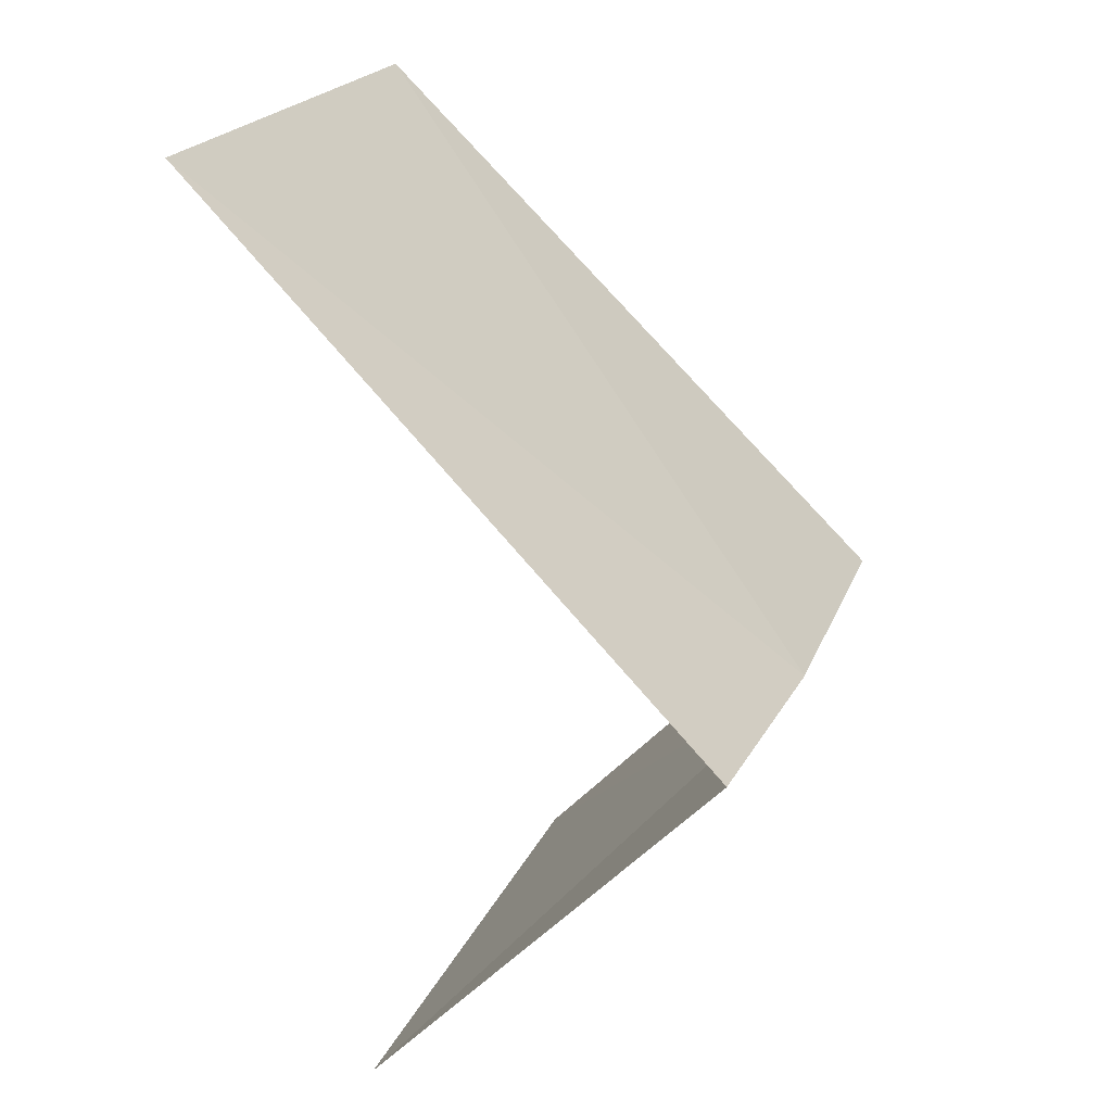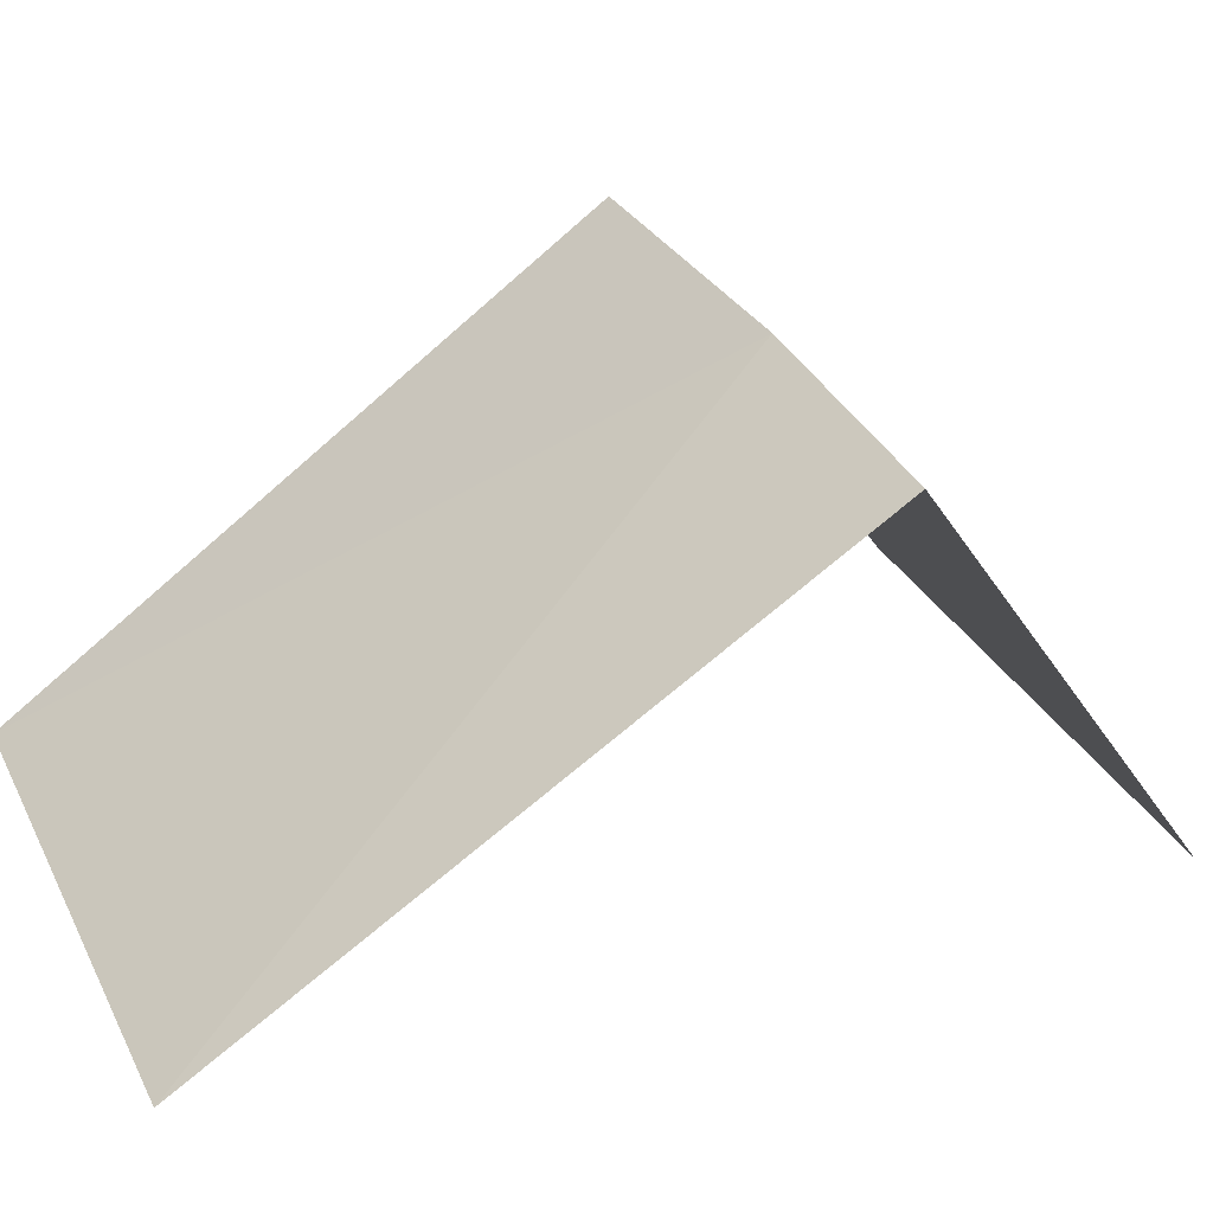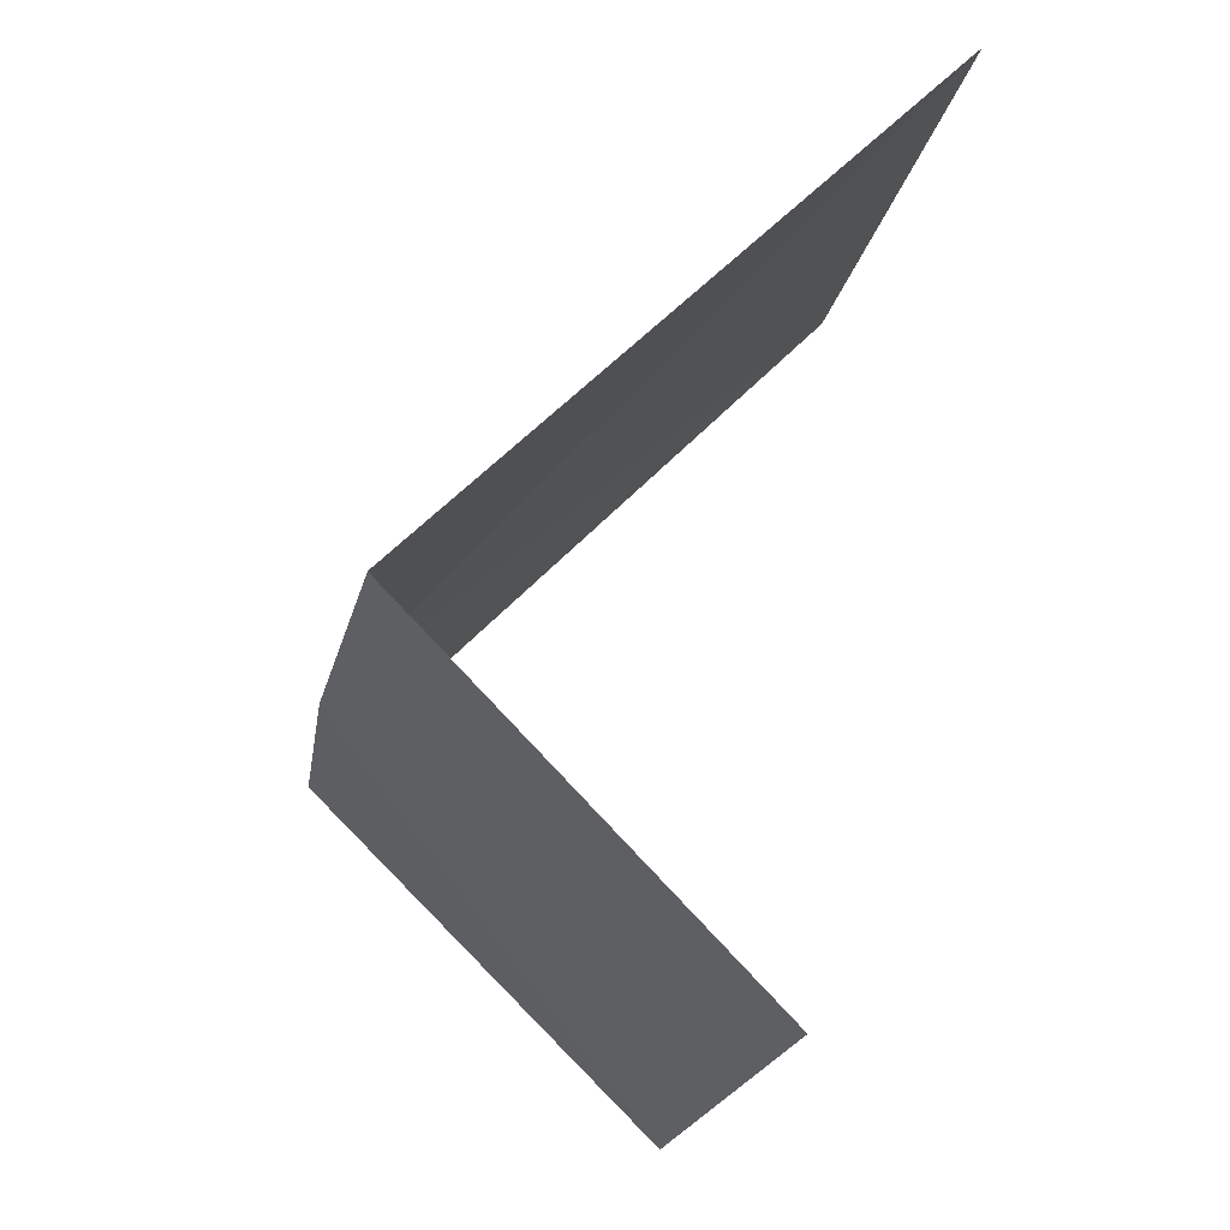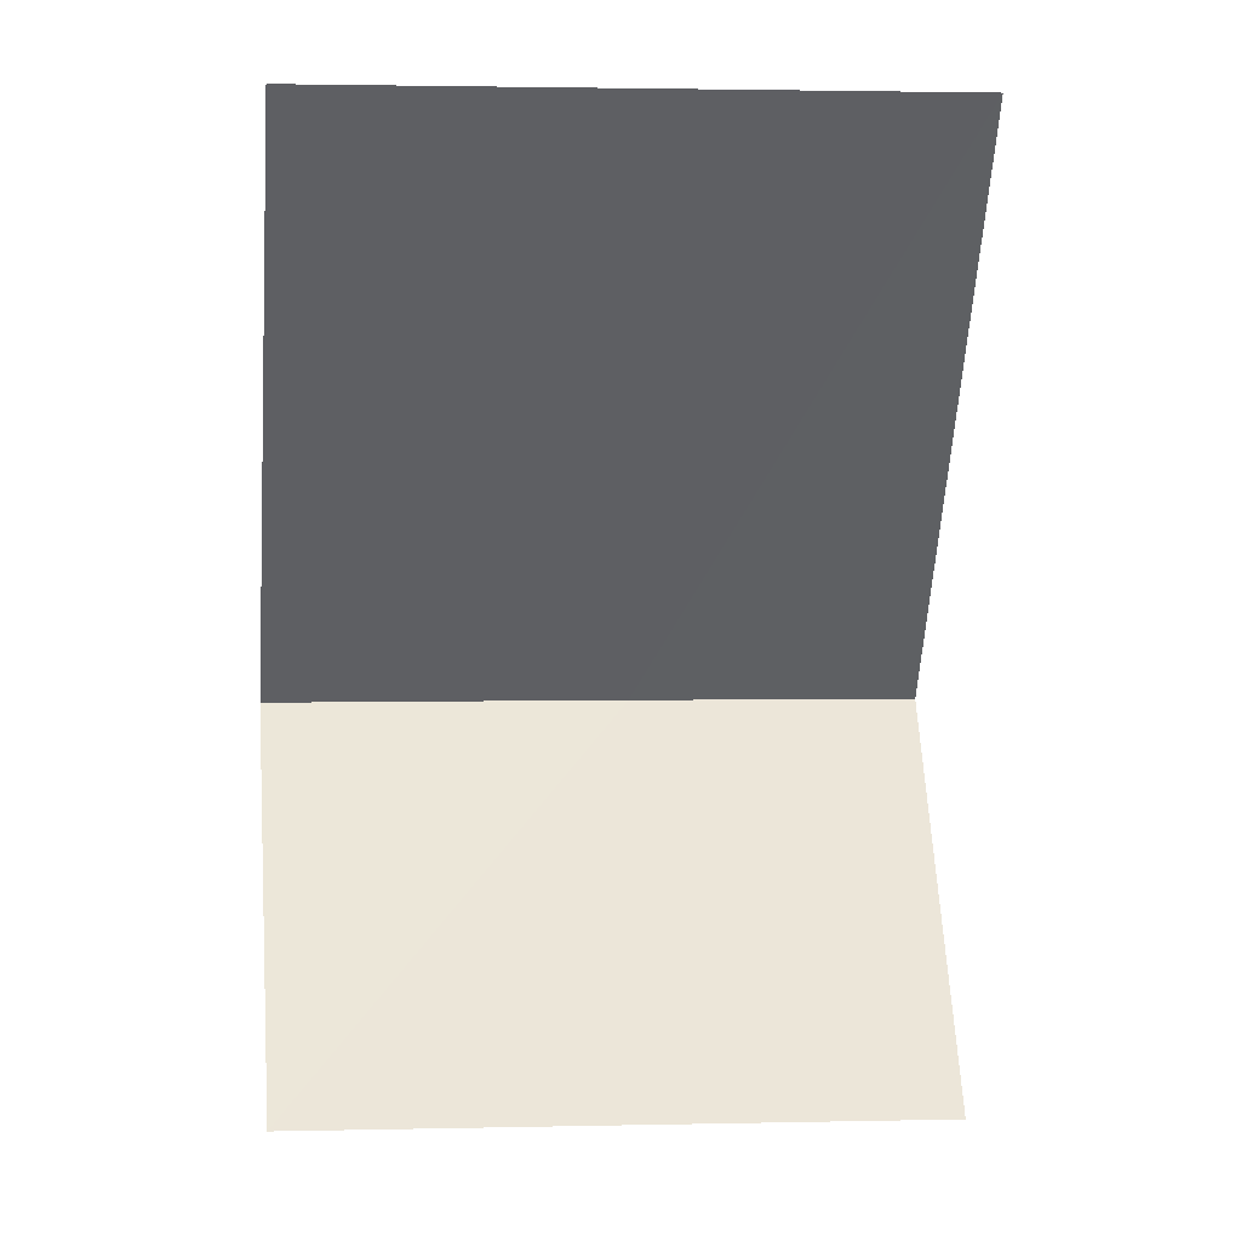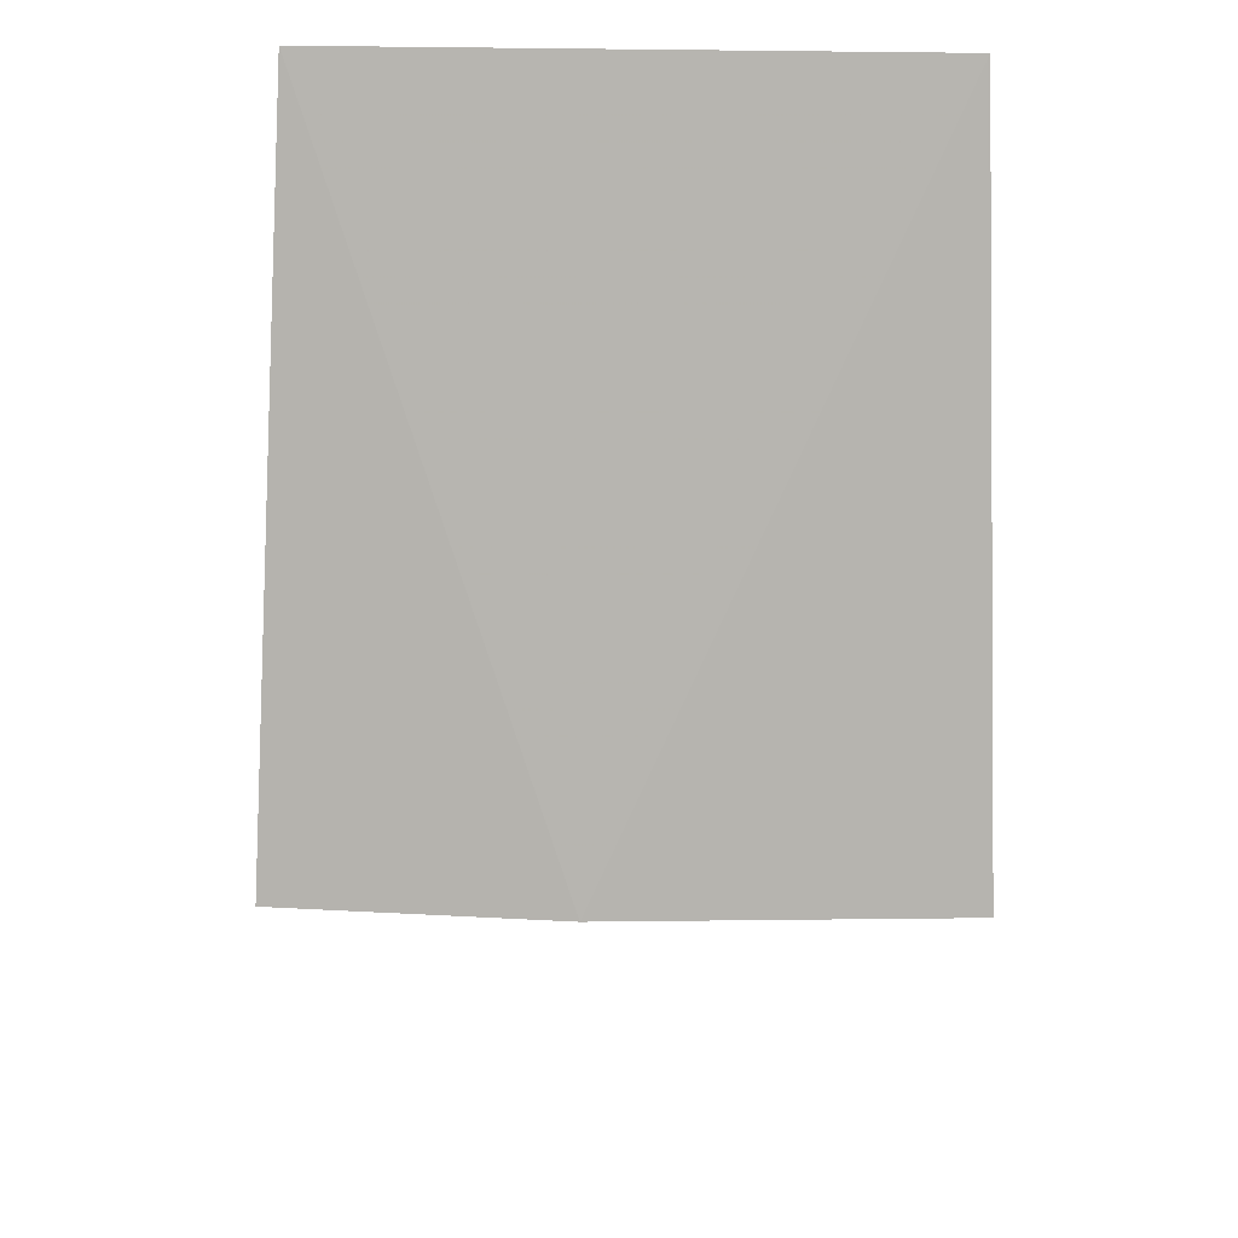
<metadata>
{"format":"obj","ext":"obj","renderer":"f3d","projection":"perspective","resolution":1024,"background":"white","views":[{"elev":18.7,"azim":82.2,"up":"+Z"},{"elev":1.9,"azim":66.4,"up":"+Y"},{"elev":-18.6,"azim":-124.3,"up":"+Z"},{"elev":2.1,"azim":-29.3,"up":"+Z"},{"elev":54.6,"azim":156.4,"up":"+Z"}]}
</metadata>
<code>
v 3.218 6.96 33.73
v 3.52 6.807 33.73
v 3.33 6.441 33.31
v 2.669 6.742 33.31
v 2.822 7.127 33.73
v 2.591 6.546 34.35
v 3.234 6.254 34.35
f 1 4 3
f 1 3 2
f 1 5 4
f 1 7 6
f 1 2 7
f 1 6 5

</code>
